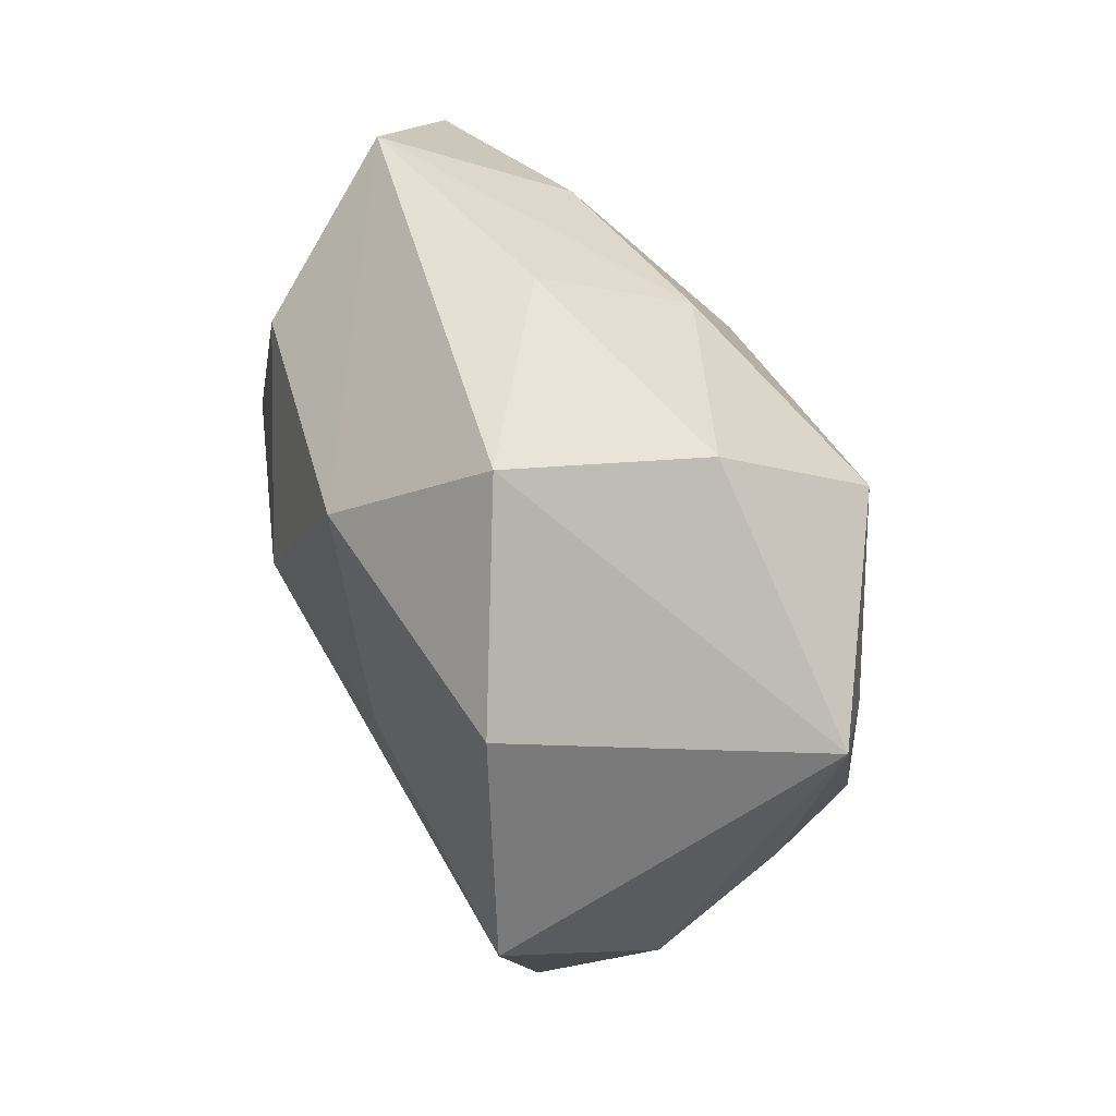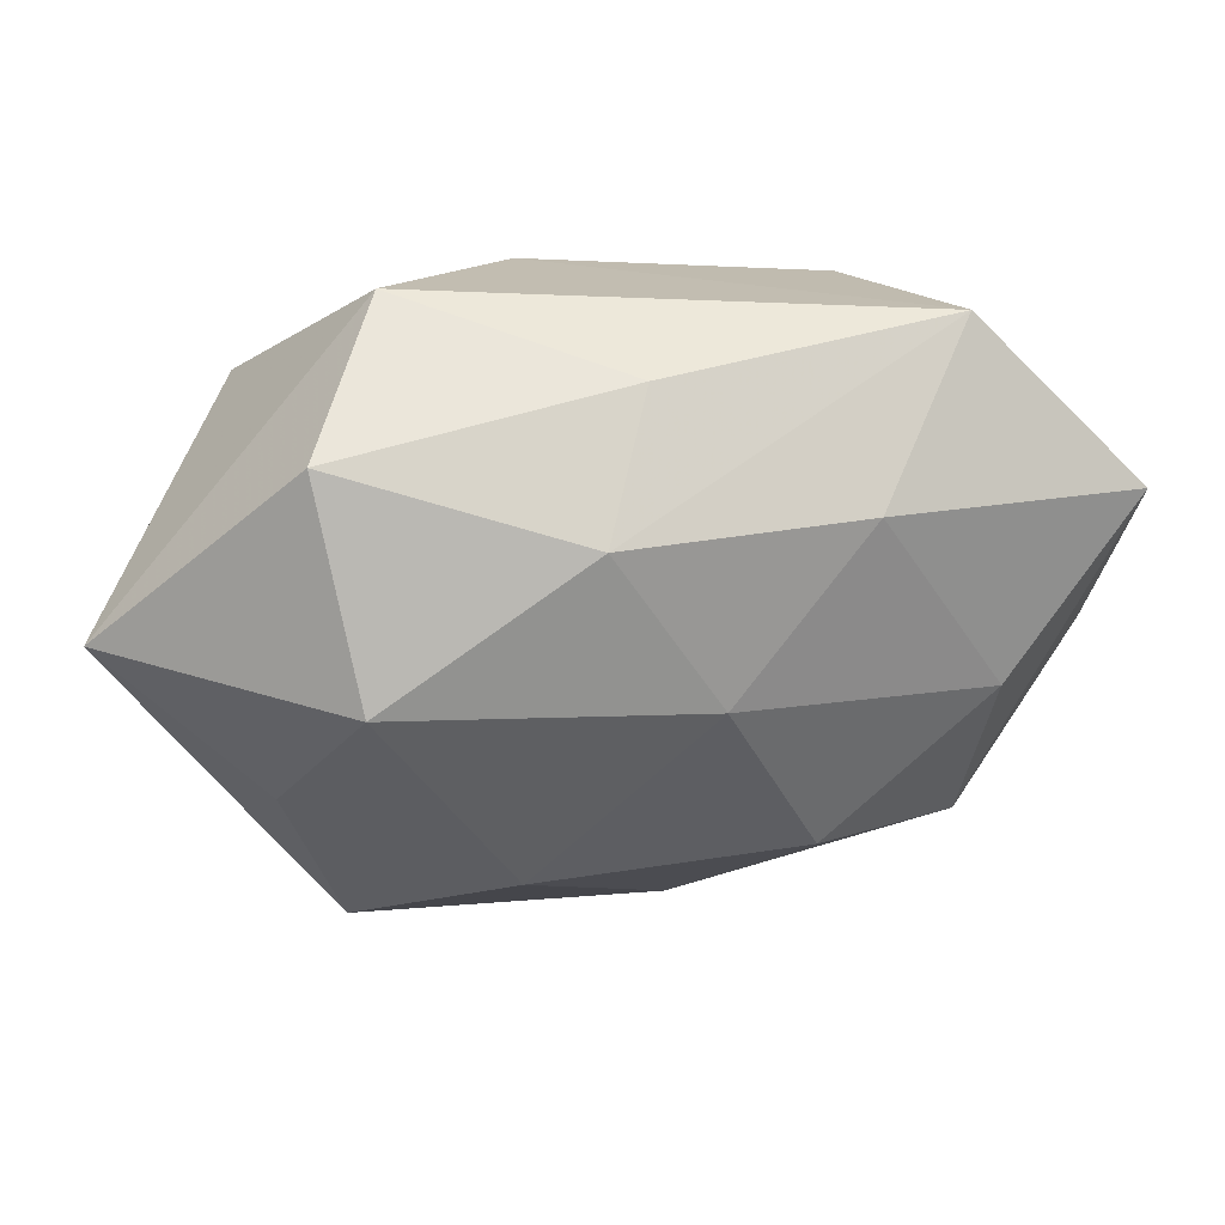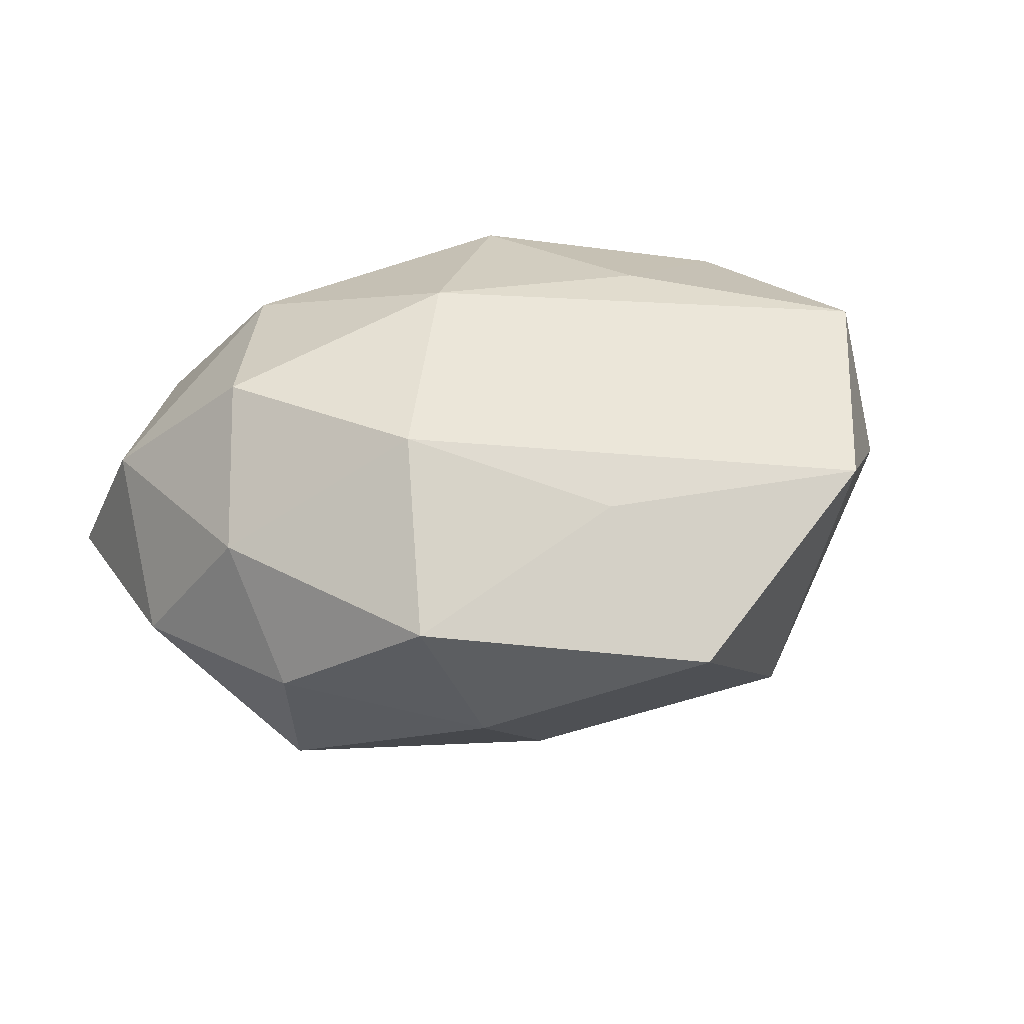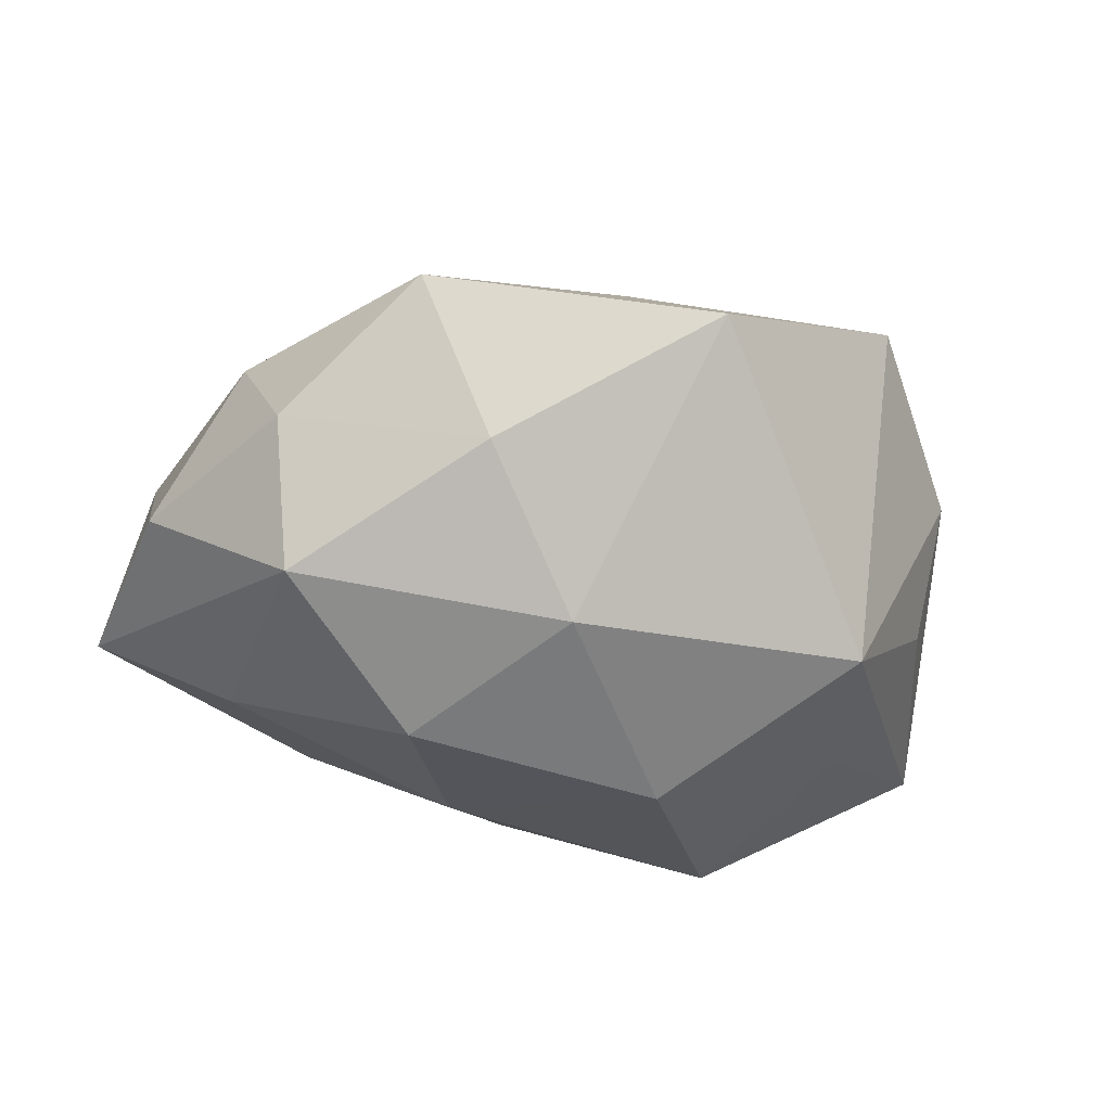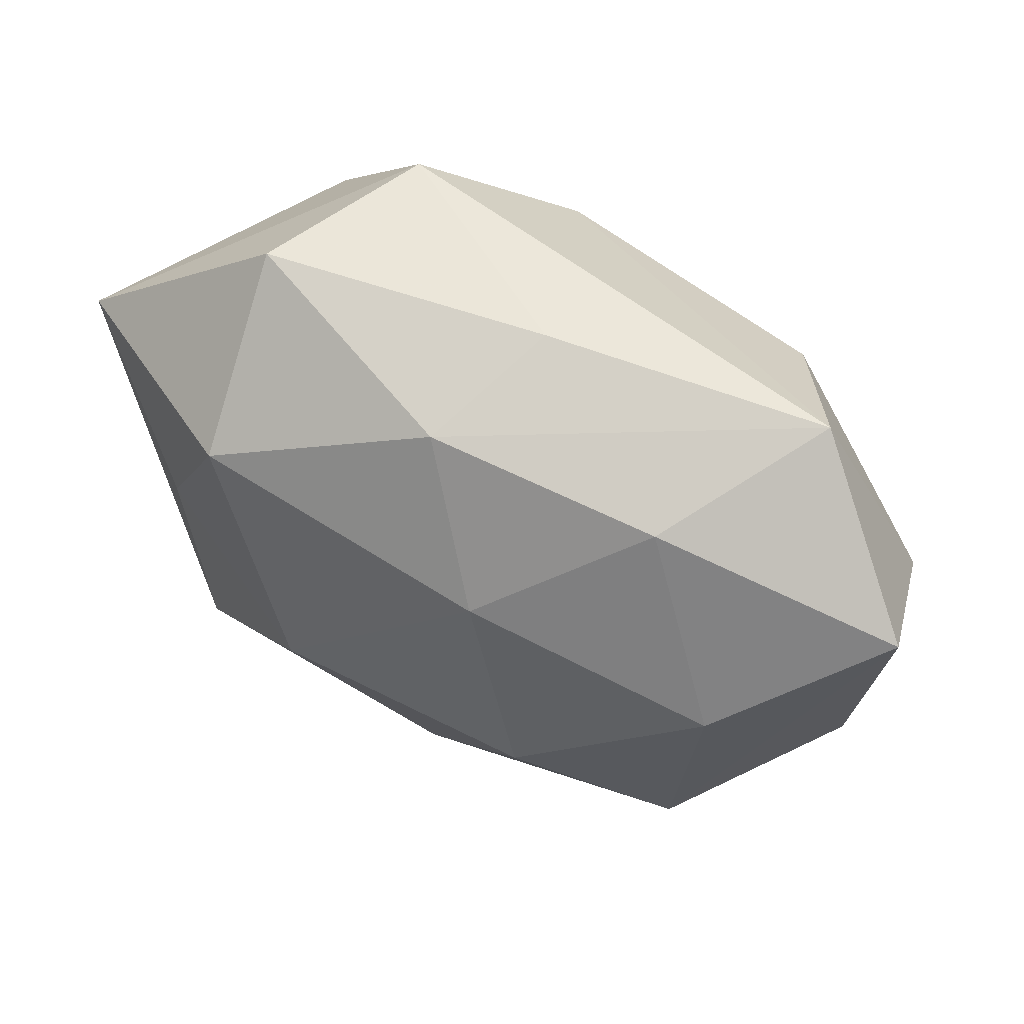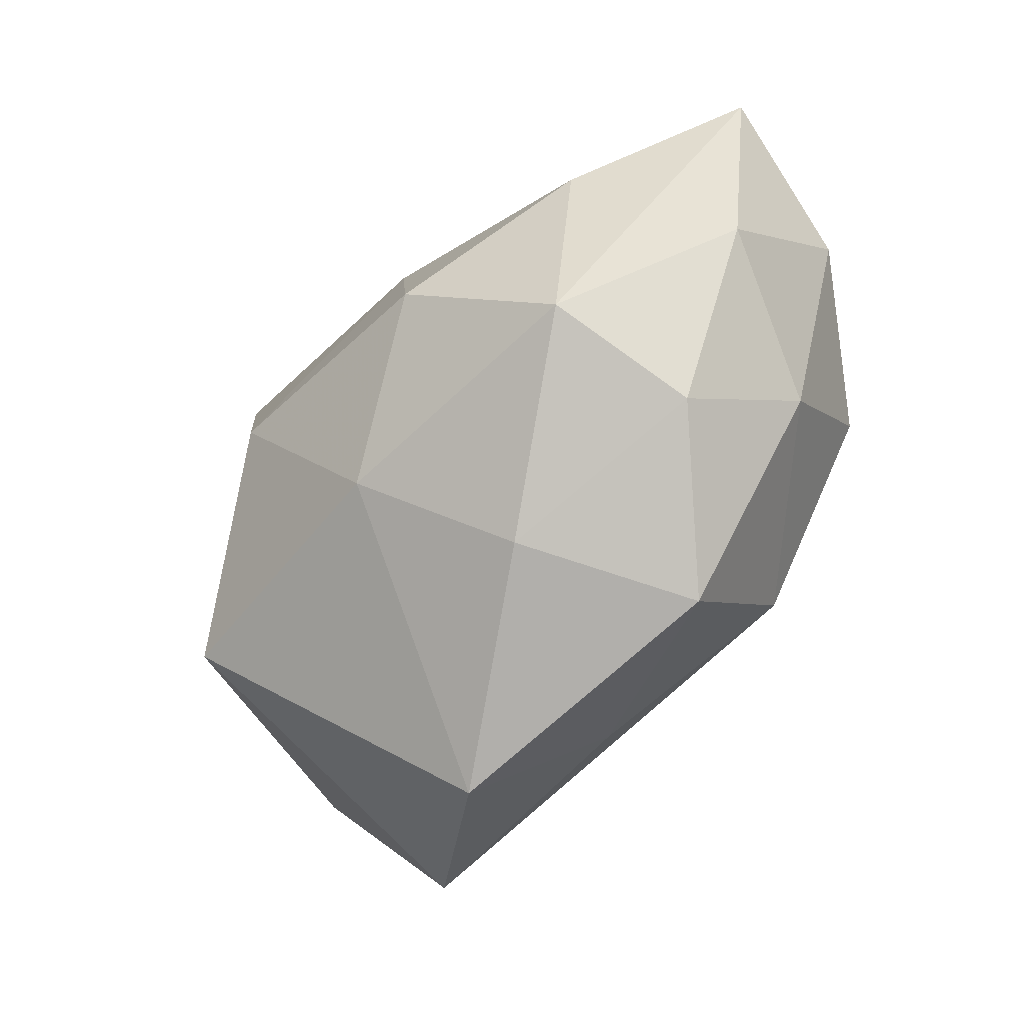
<metadata>
{"format":"obj","ext":"obj","renderer":"f3d","projection":"perspective","resolution":1024,"background":"white","views":[{"elev":48.5,"azim":68.1,"up":"+Y"},{"elev":60.6,"azim":172.5,"up":"+Y"},{"elev":30.1,"azim":-20.6,"up":"+Z"},{"elev":-41.7,"azim":-14.2,"up":"+Z"},{"elev":60.4,"azim":-151.1,"up":"+Y"},{"elev":-52.0,"azim":-128.9,"up":"+Y"}]}
</metadata>
<code>
v 0.01492 0.01473 -0.01525
v 0.0001229 -0.02 0.009289
v 0.02117 0.001332 -0.01278
v 0.003062 0.01308 0.01672
v -0.02272 -0.001827 0.01434
v -0.02342 -0.01497 -0.003606
v 0.01053 0.001201 0.01688
v 0.02624 -0.004736 -0.004916
v 0.01167 0.02239 0.008631
v 0.02125 0.009708 0.01299
v -0.02284 0.005075 -0.01273
v -0.02256 0.02033 0.004106
v -0.005972 -0.0002197 0.01861
v -0.02562 -0.00963 0.005473
v -0.005631 0.01051 -0.01521
v 0.007036 -0.0001138 -0.01964
v -0.01303 -0.0138 0.01415
v -0.00304 0.02241 0.0001896
v -0.01682 0.01154 0.01426
v -0.002274 -0.01275 -0.01568
v -0.03259 0.01188 -0.004223
v -0.01104 -0.001693 -0.01859
v 0.004502 -0.02821 -1.789e-05
v -0.01549 -0.02325 0.003814
v -0.03025 0.005221 0.006012
v -0.02143 -0.01044 -0.01331
v -0.00978 -0.02026 -0.007504
v 0.03088 0.01098 -0.006234
v 0.02605 -0.005993 0.01434
v 0.01647 0.02339 -0.003697
v 0.0005294 0.02 -0.009252
v 0.01926 -0.02115 0.009088
v -0.03056 -0.003037 -0.00431
v 0.02711 -0.009975 0.003612
v 0.01824 -0.01241 -0.01471
v -0.0155 0.01736 -0.007415
f 21 26 33
f 11 26 21
f 22 26 11
f 20 26 22
f 35 23 20
f 1 31 30
f 9 12 4
f 25 12 21
f 21 33 25
f 4 12 19
f 19 25 5
f 12 25 19
f 32 23 35
f 6 33 26
f 36 11 21
f 21 12 36
f 36 12 31
f 26 20 27
f 27 20 23
f 27 23 24
f 24 6 27
f 27 6 26
f 16 20 22
f 35 20 16
f 28 1 30
f 30 9 28
f 18 9 30
f 12 9 18
f 30 31 18
f 31 12 18
f 10 9 4
f 4 7 10
f 10 7 29
f 29 28 10
f 10 28 9
f 5 25 14
f 14 25 33
f 14 6 24
f 33 6 14
f 24 23 2
f 23 32 2
f 29 7 13
f 13 7 4
f 4 19 13
f 13 19 5
f 11 36 15
f 22 11 15
f 31 1 15
f 15 36 31
f 15 16 22
f 1 16 15
f 3 28 35
f 1 28 3
f 35 16 3
f 3 16 1
f 34 32 35
f 29 32 34
f 34 28 29
f 17 2 32
f 17 32 29
f 29 13 17
f 17 13 5
f 24 2 17
f 17 14 24
f 5 14 17
f 35 28 8
f 8 34 35
f 28 34 8

</code>
